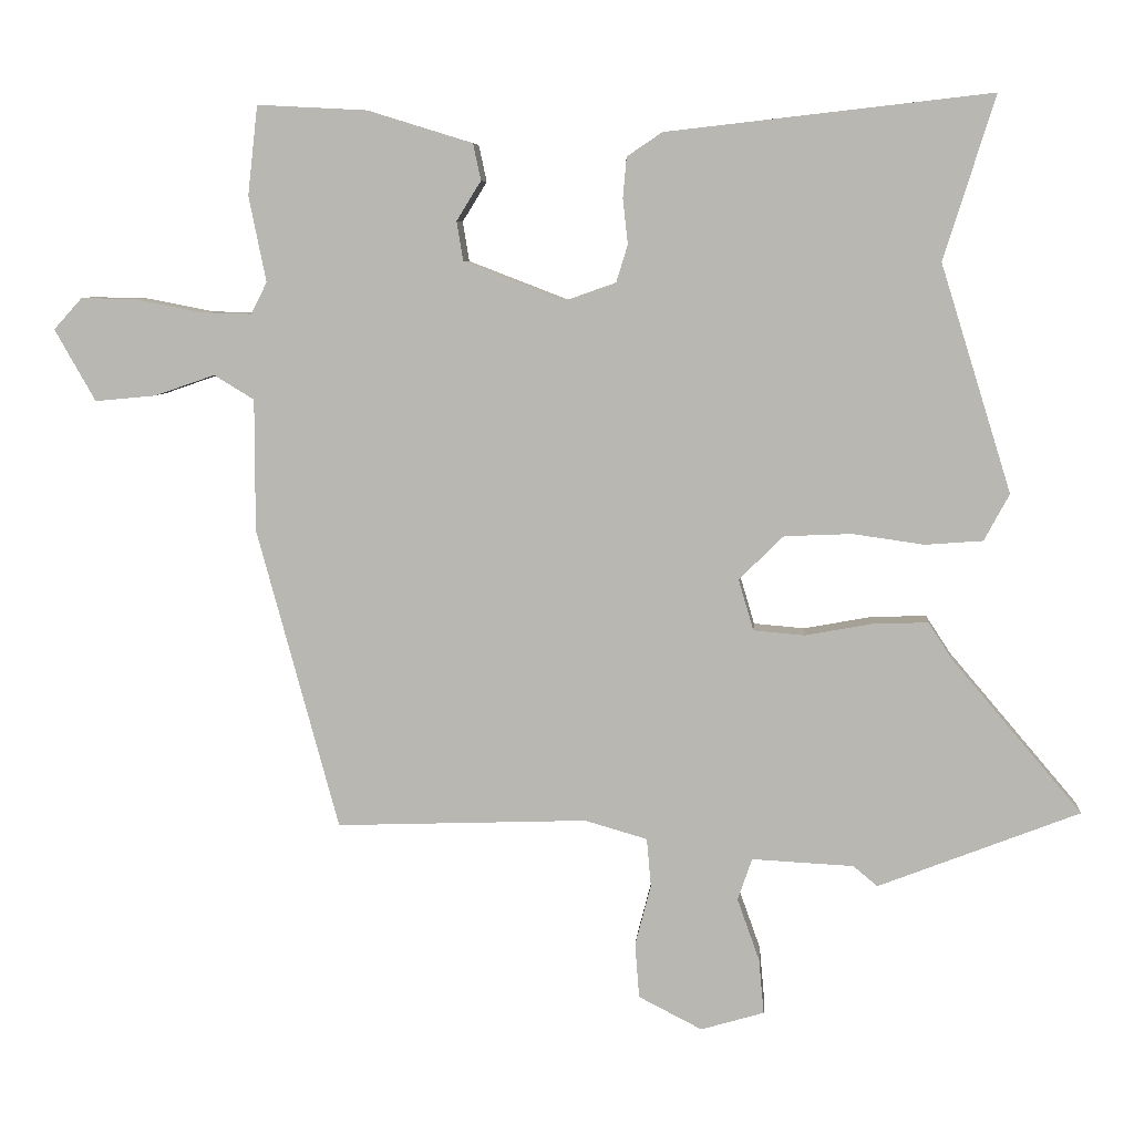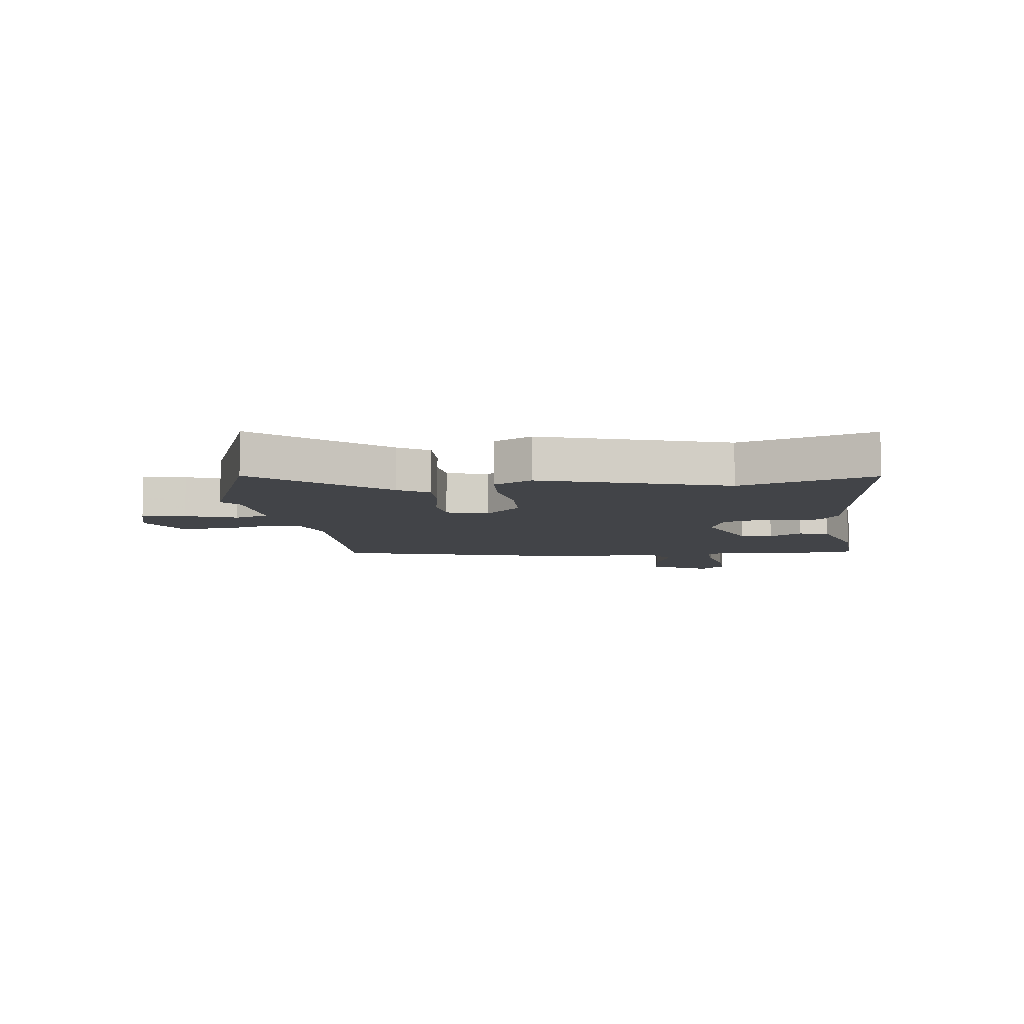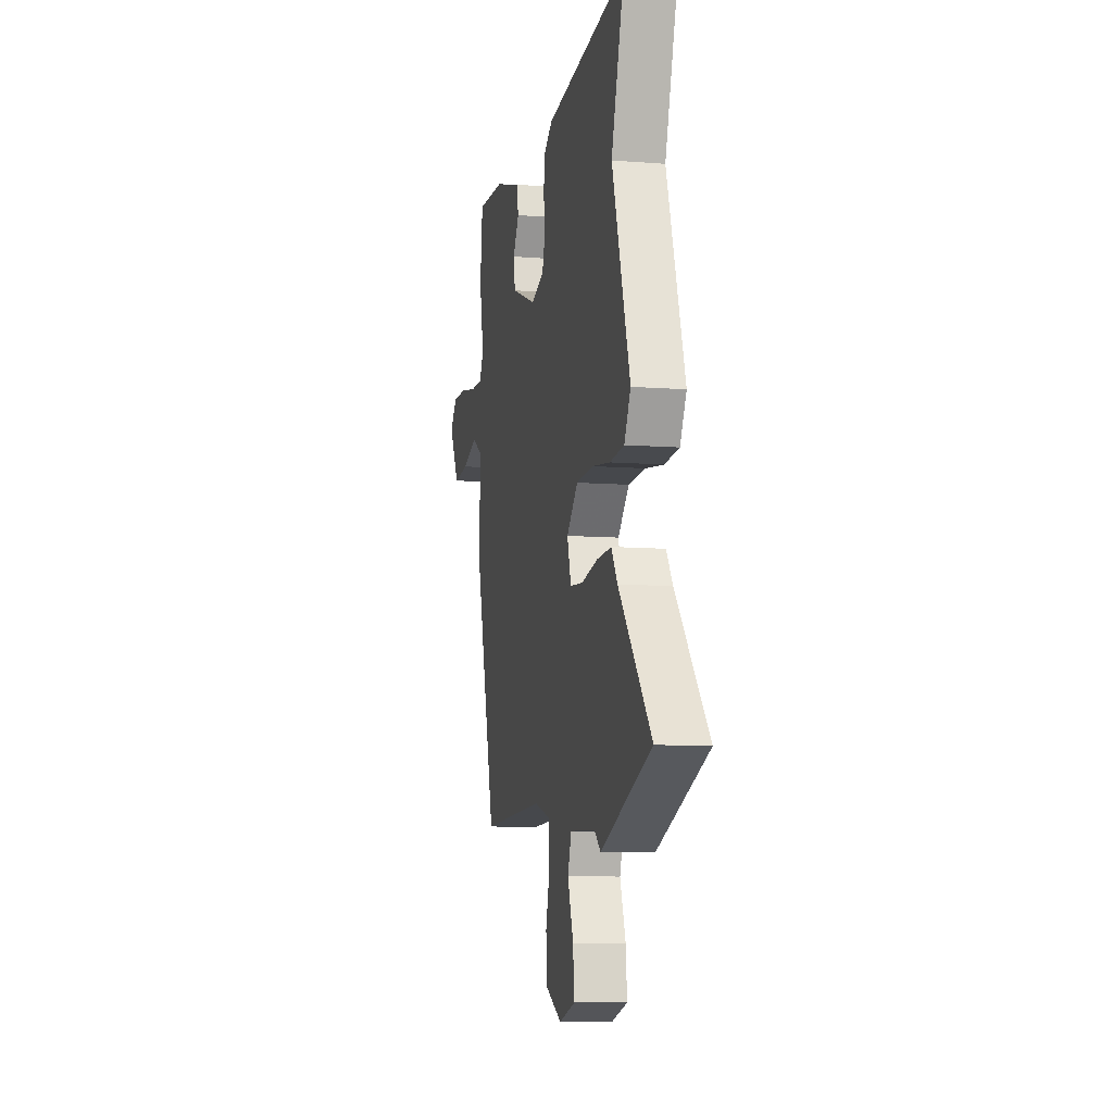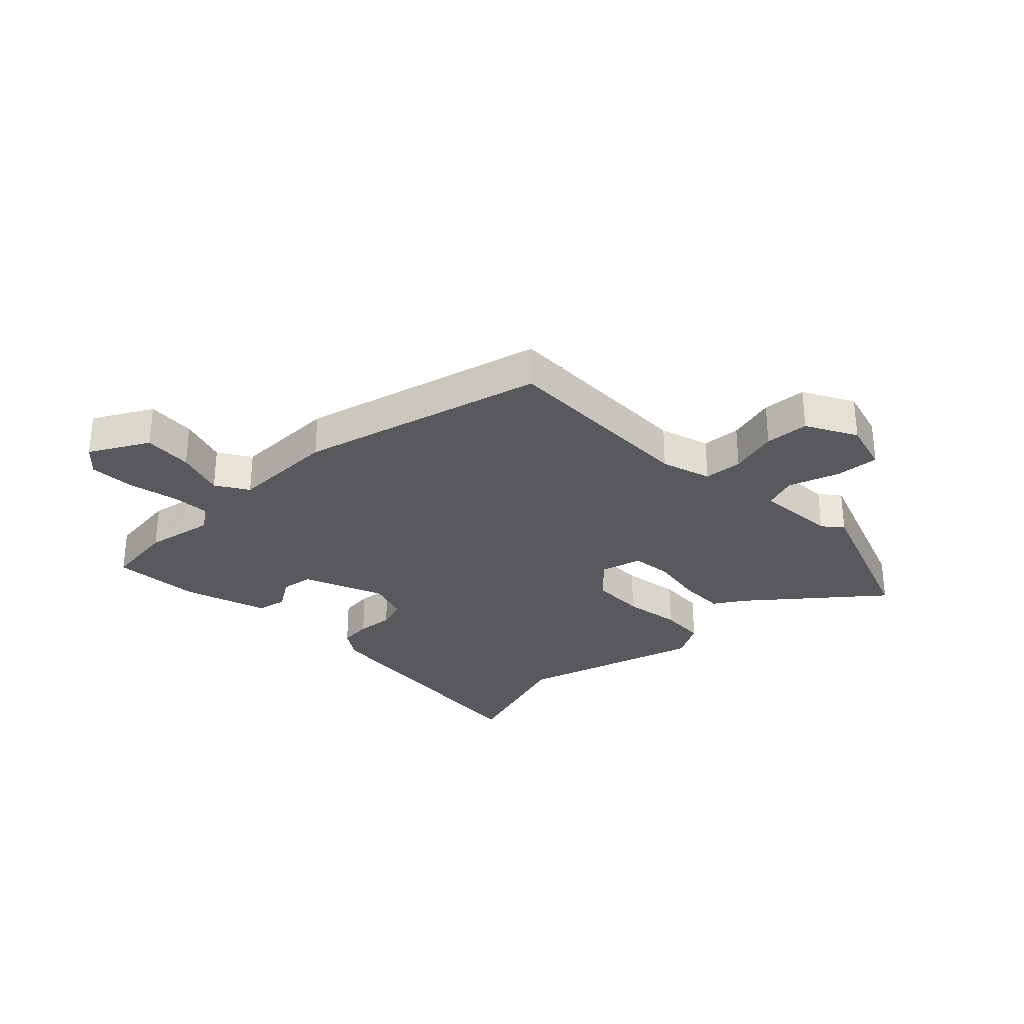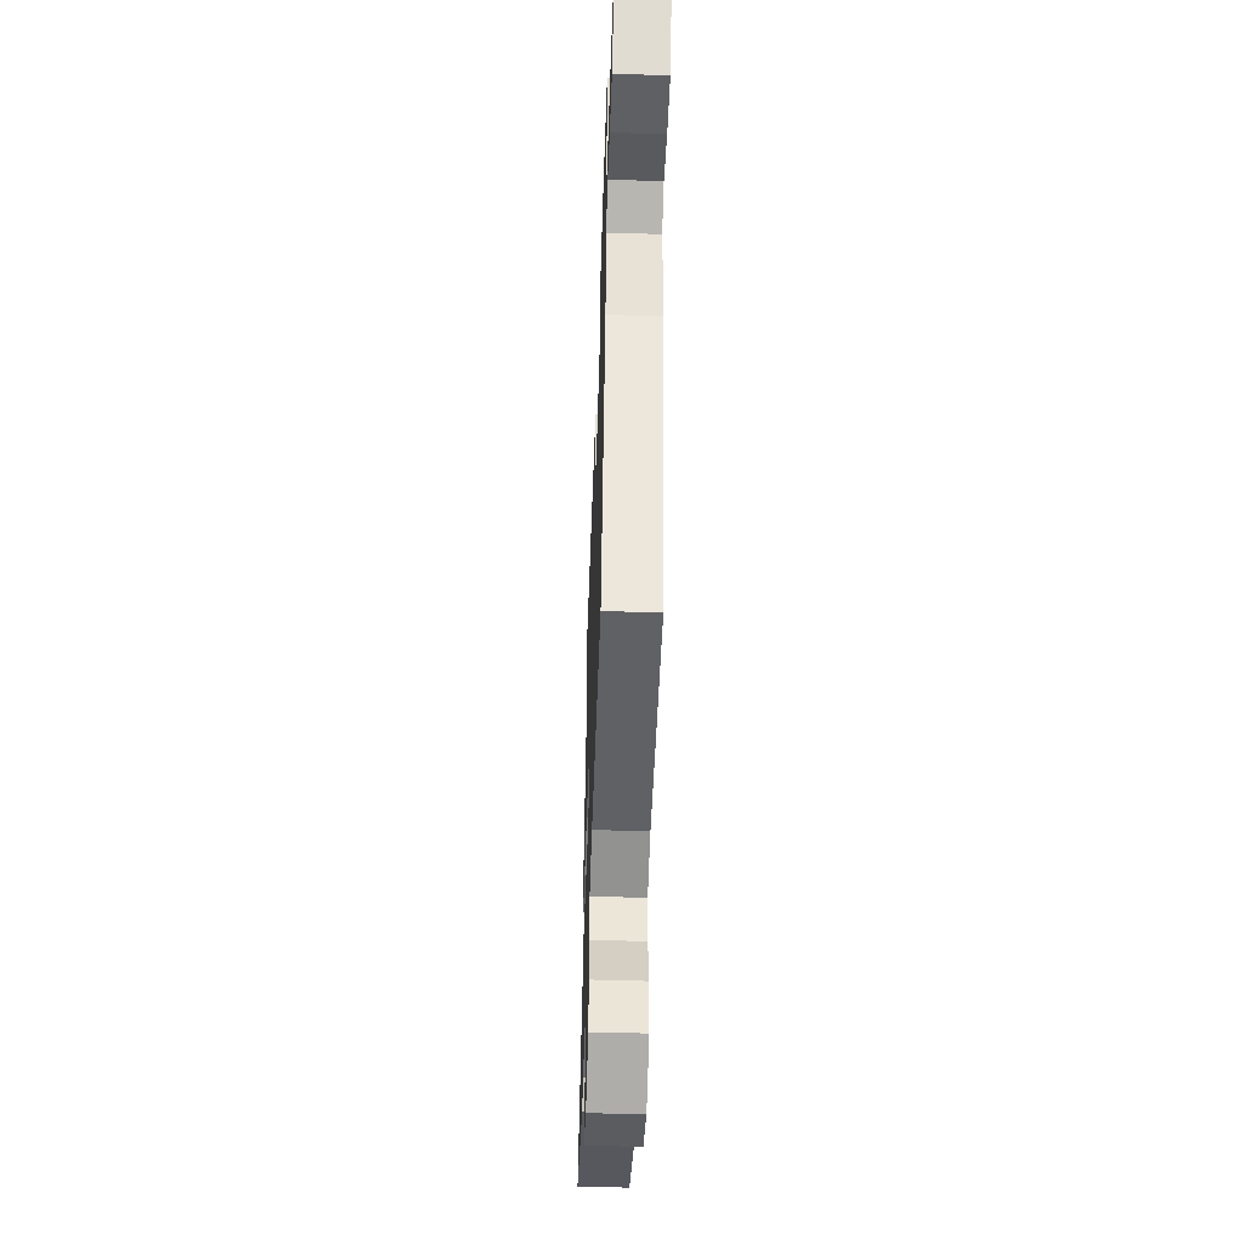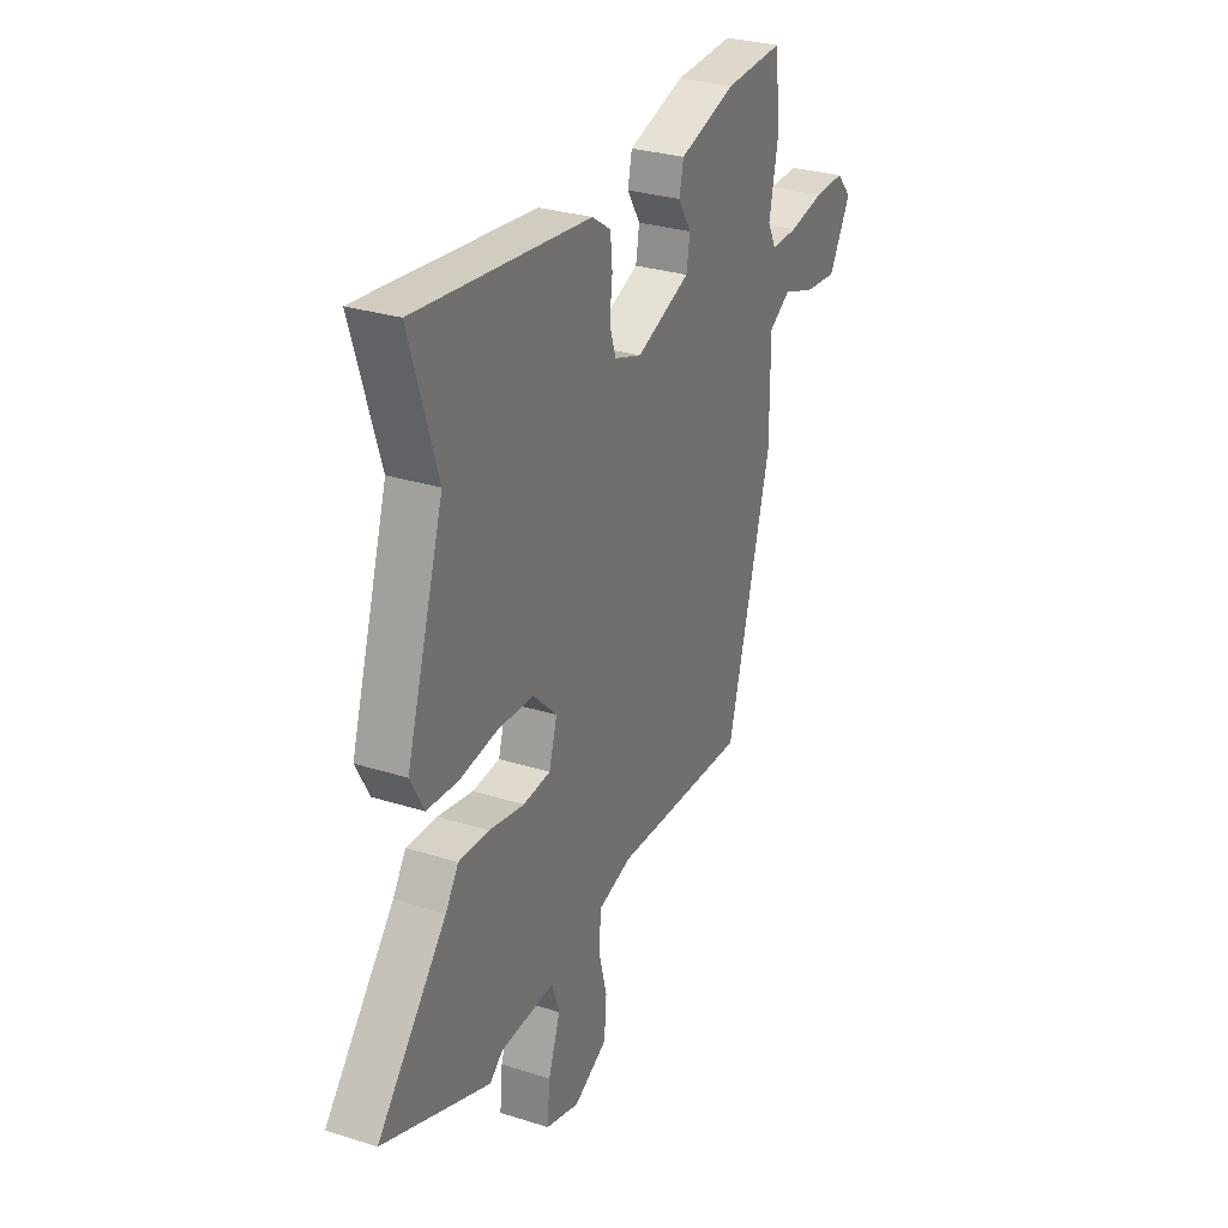
<metadata>
{"format":"obj","ext":"obj","renderer":"f3d","projection":"perspective","resolution":1024,"background":"white","views":[{"elev":6.8,"azim":-175.2,"up":"+Z"},{"elev":-7.8,"azim":-82.6,"up":"+Y"},{"elev":-9.1,"azim":-101.7,"up":"+Z"},{"elev":-30.0,"azim":135.1,"up":"+Y"},{"elev":-50.2,"azim":88.0,"up":"+Z"},{"elev":29.3,"azim":-64.9,"up":"+Z"}]}
</metadata>
<code>
v 0.497 0.07 0.53
v 0.511 0.07 0.406
v 0.487 0.07 0.287
v 0.509 0.07 0.243
v 0.579 0.07 0.245
v 0.67 0.07 0.263
v 0.749 0.07 0.265
v 0.789 0.07 0.221
v 0.732 0.07 0.121
v 0.647 0.07 0.129
v 0.563 0.07 0.158
v 0.507 0.07 0.124
v 0.507 0.07 -0.059
v 0.393 0.07 -0.479
v 0.043 0.07 -0.466
v -0.044 0.07 -0.491
v -0.05 0.07 -0.558
v -0.028 0.07 -0.643
v -0.034 0.07 -0.719
v -0.122 0.07 -0.764
v -0.21 0.07 -0.738
v -0.203 0.07 -0.662
v -0.172 0.07 -0.575
v -0.192 0.07 -0.517
v -0.333 0.07 -0.524
v -0.367 0.07 -0.552
v -0.646 0.07 -0.443
v -0.466 0.07 -0.231
v -0.432 0.07 -0.179
v -0.353 0.07 -0.182
v -0.262 0.07 -0.199
v -0.191 0.07 -0.193
v -0.17 0.07 -0.122
v -0.232 0.07 -0.061
v -0.326 0.07 -0.057
v -0.425 0.07 -0.071
v -0.505 0.07 -0.065
v -0.54 0.07 0
v -0.442 0.07 0.315
v -0.513 0.07 0.542
v -0.062 0.07 0.491
v -0.013 0.07 0.458
v -0.008 0.07 0.402
v -0.015 0.07 0.339
v 0.001 0.07 0.287
v 0.072 0.07 0.262
v 0.212 0.07 0.316
v 0.221 0.07 0.371
v 0.187 0.07 0.426
v 0.198 0.07 0.477
v 0.344 0.07 0.522
v 0.497 0 0.53
v 0.511 0 0.406
v 0.487 0 0.287
v 0.509 0 0.243
v 0.579 0 0.245
v 0.67 0 0.263
v 0.749 0 0.265
v 0.789 0 0.221
v 0.732 0 0.121
v 0.647 0 0.129
v 0.563 0 0.158
v 0.507 0 0.124
v 0.507 0 -0.059
v 0.393 0 -0.479
v 0.043 0 -0.466
v -0.044 0 -0.491
v -0.05 0 -0.558
v -0.028 0 -0.643
v -0.034 0 -0.719
v -0.122 0 -0.764
v -0.21 0 -0.738
v -0.203 0 -0.662
v -0.172 0 -0.575
v -0.192 0 -0.517
v -0.333 0 -0.524
v -0.367 0 -0.552
v -0.646 0 -0.443
v -0.466 0 -0.231
v -0.432 0 -0.179
v -0.353 0 -0.182
v -0.262 0 -0.199
v -0.191 0 -0.193
v -0.17 0 -0.122
v -0.232 0 -0.061
v -0.326 0 -0.057
v -0.425 0 -0.071
v -0.505 0 -0.065
v -0.54 0 0
v -0.442 0 0.315
v -0.513 0 0.542
v -0.062 0 0.491
v -0.013 0 0.458
v -0.008 0 0.402
v -0.015 0 0.339
v 0.001 0 0.287
v 0.072 0 0.262
v 0.212 0 0.316
v 0.221 0 0.371
v 0.187 0 0.426
v 0.198 0 0.477
v 0.344 0 0.522
f 48 49 50 51
f 47 48 51 1
f 41 42 43 44
f 39 40 41 44
f 39 44 45
f 38 39 45 46
f 35 36 37 38
f 34 35 38 46
f 28 29 30 31
f 28 31 32
f 25 26 27 28
f 24 25 28 32
f 23 24 32 33
f 21 22 23
f 20 21 23
f 17 18 19 20
f 16 17 20 23
f 12 13 14 15
f 12 15 16
f 8 9 10 11
f 6 7 8 11
f 5 6 11 12
f 4 5 12 16
f 47 1 2 3
f 33 34 46 47
f 16 23 33 47
f 3 4 16 47
f 102 101 100 99
f 52 102 99 98
f 95 94 93 92
f 95 92 91 90
f 96 95 90
f 97 96 90 89
f 89 88 87 86
f 97 89 86 85
f 82 81 80 79
f 83 82 79
f 79 78 77 76
f 83 79 76 75
f 84 83 75 74
f 74 73 72
f 74 72 71
f 71 70 69 68
f 74 71 68 67
f 66 65 64 63
f 67 66 63
f 62 61 60 59
f 62 59 58 57
f 63 62 57 56
f 67 63 56 55
f 54 53 52 98
f 98 97 85 84
f 98 84 74 67
f 98 67 55 54
f 1 52 53 2
f 2 53 54 3
f 3 54 55 4
f 4 55 56 5
f 5 56 57 6
f 6 57 58 7
f 7 58 59 8
f 8 59 60 9
f 9 60 61 10
f 10 61 62 11
f 11 62 63 12
f 12 63 64 13
f 13 64 65 14
f 14 65 66 15
f 15 66 67 16
f 16 67 68 17
f 17 68 69 18
f 18 69 70 19
f 19 70 71 20
f 20 71 72 21
f 21 72 73 22
f 22 73 74 23
f 23 74 75 24
f 24 75 76 25
f 25 76 77 26
f 26 77 78 27
f 27 78 79 28
f 28 79 80 29
f 29 80 81 30
f 30 81 82 31
f 31 82 83 32
f 32 83 84 33
f 33 84 85 34
f 34 85 86 35
f 35 86 87 36
f 36 87 88 37
f 37 88 89 38
f 38 89 90 39
f 39 90 91 40
f 40 91 92 41
f 41 92 93 42
f 42 93 94 43
f 43 94 95 44
f 44 95 96 45
f 45 96 97 46
f 46 97 98 47
f 47 98 99 48
f 48 99 100 49
f 49 100 101 50
f 50 101 102 51
f 51 102 52 1

</code>
